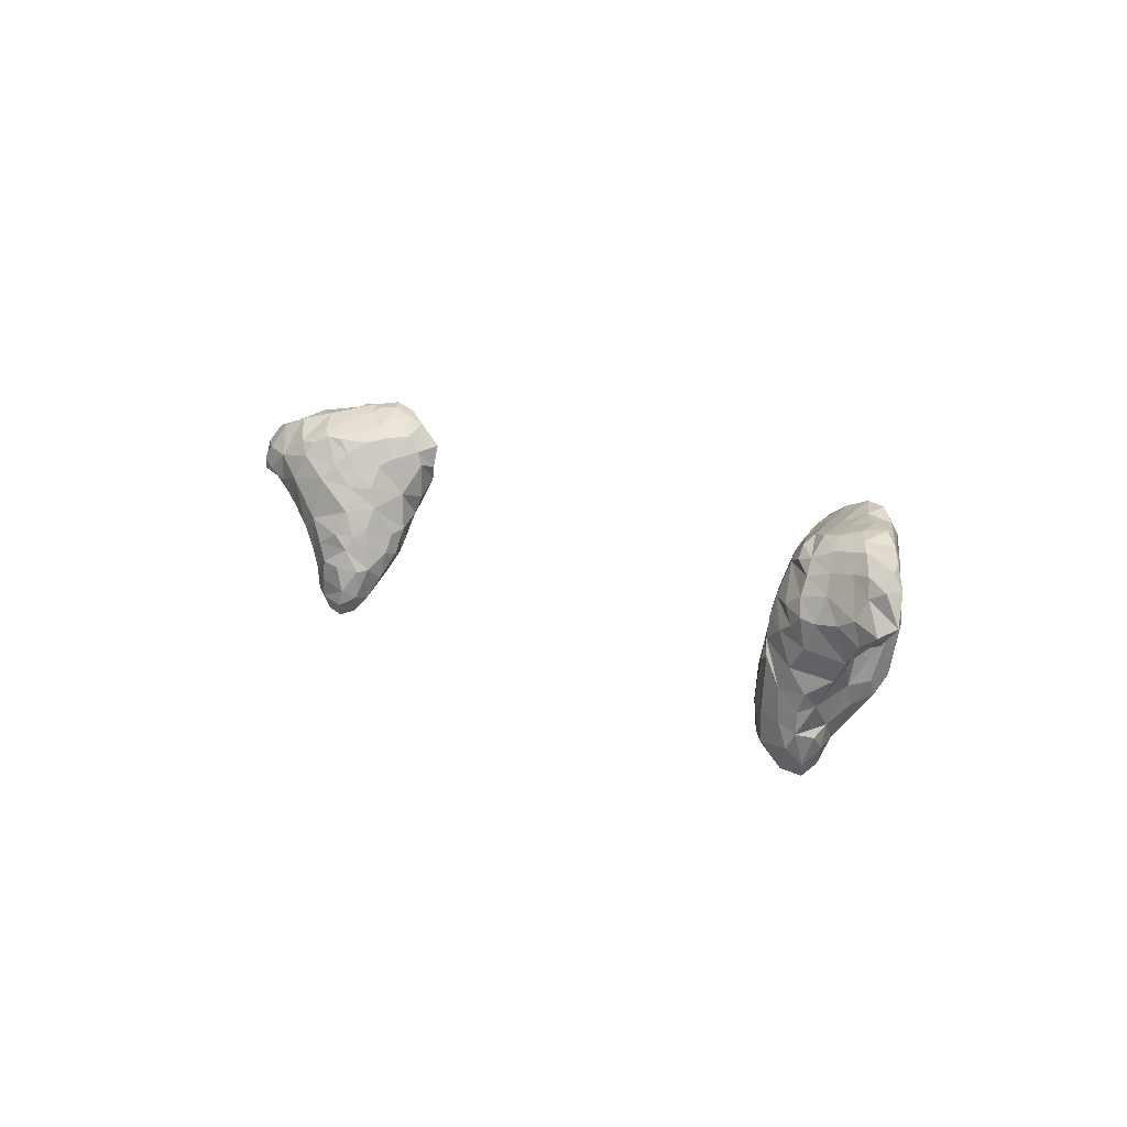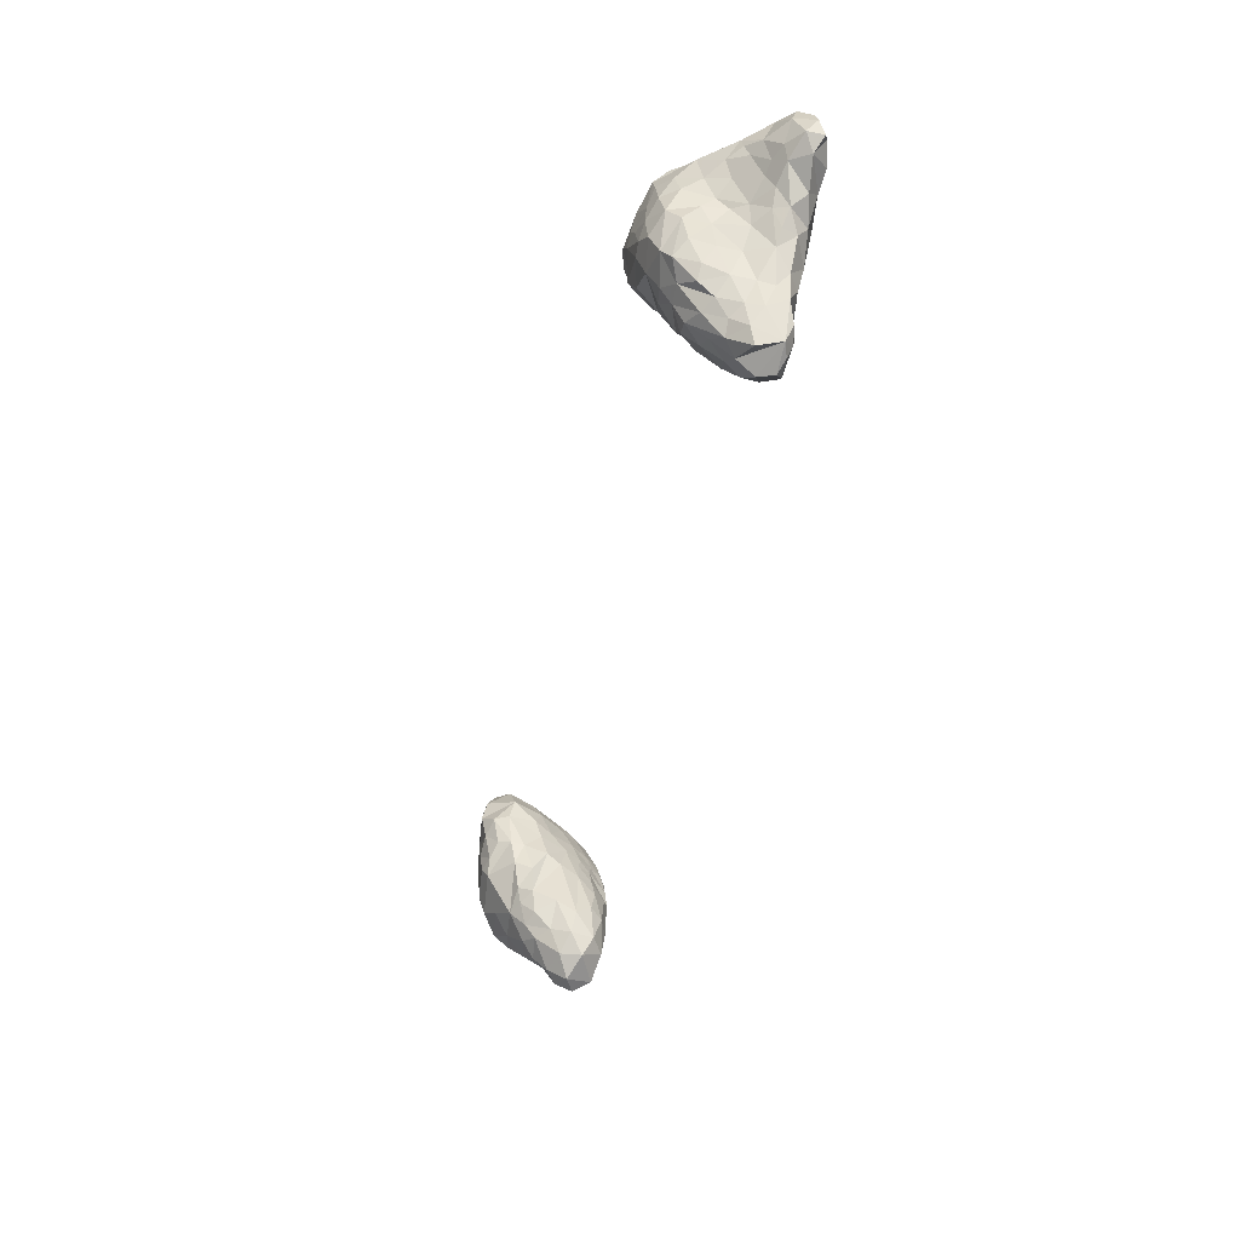
<metadata>
{"format":"obj","ext":"obj","renderer":"f3d","projection":"perspective","resolution":1024,"background":"white","views":[{"elev":13.1,"azim":51.6,"up":"+Y"},{"elev":-51.9,"azim":-102.5,"up":"+Y"}]}
</metadata>
<code>
g
v -83.52 109.4 -96.94
v -84.19 112.4 -97.9
v -79.16 108.5 -101.2
v -81.2 107.9 -98.17
v -76.31 105.6 -97.57
v -75.81 106.9 -102.1
v -73.82 104.2 -102.2
v -74.83 103.6 -99.94
v -72.78 101.1 -100.7
v -72.12 100.9 -98.32
v -72.35 107 -104.9
v -71.69 113.5 -111.1
v -74.27 115.3 -108.5
v -83.22 110.1 -99.61
v -81.87 111.7 -96.09
v -83.69 114.7 -98.17
v -82.64 114.4 -101.2
v -82.38 117.8 -100.2
v -80.38 110.8 -101.8
v -78.67 118.4 -99.12
v -80.17 114 -96.43
v -78.73 114.5 -104.2
v -77.78 110.7 -103
v -76.36 113.8 -105.5
v -76.22 118.2 -106.7
v -75.67 109.6 -103.5
v -76.47 116.1 -106.3
v -73.12 112.3 -107.5
v -78.38 110.2 -95.27
v -75.15 108.3 -95.78
v -73.98 113.3 -95.5
v -79.6 118.9 -102.6
v -75.16 121.1 -105.9
v -74.26 120.1 -100.5
v -64.86 84.57 -99.12
v -63.82 83.73 -103.1
v -62.6 84.09 -98.38
v -60.43 83.05 -99.24
v -68.03 95.62 -111
v -66.29 93.49 -111.3
v -63.12 90.91 -110.2
v -61.05 95.29 -113.5
v -60.32 89.27 -108.4
v -60.32 92.33 -111.7
v -67.57 91.31 -98.76
v -68.23 92.99 -100.8
v -67.69 94.53 -107
v -66.56 95.47 -97.18
v -66.83 89.4 -102.2
v -66.18 90.37 -104.8
v -67.93 93.94 -103.4
v -65.13 86.49 -103.9
v -65.72 87.83 -97.97
v -65.42 91.76 -108.6
v -63.37 86.61 -97.48
v -64.16 88.99 -106.6
v -62.58 90.25 -96.88
v -62.25 86.97 -106.6
v -60.19 85.64 -104.8
v -61.77 93.92 -96.75
v -69.26 99.52 -113.1
v -69.08 99.26 -109.1
v -69.89 103.9 -114
v -69.65 104.3 -109.8
v -69.09 106.7 -116.1
v -67.17 97.31 -114.9
v -66.38 99.75 -116.3
v -65.78 104.3 -117.8
v -64.28 95.43 -113.6
v -61.27 106.2 -118.6
v -63.48 106.8 -118.7
v -61.8 97.86 -115.4
v -61.49 101.8 -117.2
v -70.93 98.75 -101.2
v -71.98 103.7 -96.64
v -71.07 103.3 -104.5
v -69.02 95.63 -98.84
v -69.07 99.21 -105.4
v -70.82 107.5 -107.3
v -67.79 100.1 -96.33
v -62.62 97.55 -96.32
v -64.18 102.2 -96.03
v -69.8 115.6 -114.9
v -71.85 118.5 -112.1
v -70.23 107.7 -111.3
v -70.85 109.7 -109.2
v -70.11 112 -114
v -68.18 111.9 -116.8
v -67.3 116.7 -117
v -65.66 113 -117.9
v -65.63 109 -118.2
v -62.46 117 -118.7
v -62.57 110.9 -119
v -62.08 119.7 -118.1
v -66.33 116.6 -97.77
v -66.02 118.8 -100.5
v -63.93 117.9 -99.72
v -62.47 110 -97.03
v -61.05 112.5 -99.27
v -61.78 117.5 -101.2
v -60.73 118.4 -104.1
v -68.99 109.5 -94.87
v -69.77 116.6 -97.37
v -66.55 114.1 -96.19
v -70.31 121.8 -111
v -67.63 122.1 -115
v -67.18 122.3 -109.2
v -68.18 122.7 -111.9
v -66.39 119.9 -117.2
v -65.86 122.8 -112.4
v -63.84 121.7 -109.8
v -63.22 122.6 -112
v -63.23 123.2 -115.8
v -61.1 122.6 -113.6
v -69.93 121.3 -104.3
v -64.69 120.4 -105.6
v -59.1 83.74 -101.7
v -57.97 91.15 -109
v -57.35 94.53 -111.5
v -54.95 94.94 -108.9
v -58.55 85.49 -97.93
v -58.2 87.75 -105.7
v -57.66 88.45 -98.03
v -58.42 93.21 -97.41
v -56.45 87.08 -100.5
v -57 86.49 -103.3
v -55.42 90.48 -105.3
v -54.83 92.57 -102.3
v -55.54 92.22 -100.2
v -58.82 99.02 -114.9
v -57.28 105 -117.5
v -55.81 97.14 -111.7
v -55.54 102.3 -114
v -54.11 105.6 -114.6
v -54.17 99.14 -107.6
v -53.83 99.94 -110.1
v -53.89 106.7 -110
v -59.08 99.51 -97.67
v -57.21 96.56 -98.82
v -57.83 103.9 -99.5
v -58.32 108.4 -101
v -56.74 99.36 -99.94
v -55.44 100.5 -102.4
v -55.28 104.4 -104.4
v -56.05 108.3 -104.2
v -54.25 95.56 -106
v -55.18 97.19 -102.2
v -59.53 111.6 -119.4
v -60.92 113.9 -119.2
v -59.13 118.1 -118.8
v -58.95 119.5 -108.7
v -57.56 115.1 -119.6
v -55.75 108.6 -118.5
v -54.01 111.3 -117.6
v -52.76 112.2 -113.8
v -53.23 114.7 -113.3
v -54.36 115.3 -118.8
v -54.8 117.8 -112.4
v -58.43 111.3 -102.2
v -59.93 114.8 -101.6
v -56.84 117.5 -108.3
v -58.49 116.8 -105.1
v -55.02 113.6 -108.9
v -56.26 112.4 -106.4
v -59.89 121.7 -116.9
v -58.1 121.2 -114.6
v -58.14 120.9 -112.6
v -56.69 119.6 -116.8
v 56.31 92.76 -109.5
v 57.03 94.92 -111.9
v 59.03 89.45 -108.9
v 58.67 91.69 -110.7
v 59.43 94.63 -113.3
v 54.41 94.39 -106.2
v 55.03 92.97 -102.6
v 55.56 88.79 -103.3
v 56.46 89.02 -99.28
v 56.77 89.84 -106.6
v 58.24 86.01 -104.7
v 57.25 85.5 -101
v 57.6 94.47 -97.69
v 59.4 88.42 -97.31
v 60.26 93.52 -96.52
v 54.39 101.9 -113.6
v 53.64 100.3 -110.6
v 53.66 106.1 -114.6
v 53.84 104.7 -108.1
v 53.43 105.4 -112.3
v 54.79 96.23 -110.2
v 54.73 106.5 -116.7
v 55.83 97.32 -112.6
v 56.76 104.2 -117.7
v 58.57 101.8 -117.6
v 59.38 103.9 -118.6
v 59.36 107 -119
v 55.92 95.47 -99.86
v 54.48 103.2 -105.7
v 55.58 106 -104
v 55.73 102.2 -102.2
v 56.59 105.5 -102
v 57.04 99.66 -98.99
v 57.55 103.2 -99.58
v 57.26 107.8 -101.8
v 58.24 105.9 -99.73
v 56.38 113.4 -119.6
v 53.01 111.5 -115.3
v 52.92 115.3 -114.4
v 54.05 108.8 -109.3
v 53.87 112.2 -110.4
v 55.28 111.1 -107.4
v 54.05 111.2 -117.7
v 56.19 117.2 -118.8
v 56.72 119.1 -110.6
v 56.44 109.2 -118.7
v 55.43 115.7 -109.2
v 61.39 111.4 -119
v 55.95 108.2 -104.4
v 57.63 111.3 -102.9
v 59.17 108.2 -99.44
v 59.66 110.9 -99.86
v 60.01 114.2 -101.4
v 58.08 115.4 -105
v 59.09 117.9 -105.7
v 60.03 116.6 -102.9
v 55.57 120.1 -115
v 58.38 121.3 -117.3
v 59.66 122 -113.9
v 61.21 83.25 -102.8
v 62.74 84.84 -98.35
v 64.21 83.46 -101.3
v 64.39 84.72 -104.2
v 61.62 90.7 -110.5
v 63.14 88.51 -108.3
v 65.66 91.13 -109.7
v 64.78 94.43 -112.7
v 68.36 95.02 -111.8
v 62.35 85.75 -106.1
v 65.14 88.61 -106.3
v 64.46 88.46 -97.57
v 63.59 92.36 -96.87
v 65.28 85.62 -100.2
v 66.16 91.02 -97.81
v 66.29 87.88 -103.1
v 67.15 90.15 -100.7
v 67.81 94.19 -107.7
v 66.89 94.61 -97.37
v 67.16 91.76 -103.2
v 68.56 95.6 -99.44
v 62.52 97.12 -115.4
v 63.35 105.7 -118.5
v 64.75 102.8 -118.1
v 68.72 97.73 -114.4
v 65.89 99.97 -116.8
v 69.22 97.61 -110.1
v 69.55 101.2 -109.2
v 68.36 105 -117.3
v 70.38 103 -111.4
v 70.61 107.4 -112.6
v 59.75 101.2 -96.83
v 60.9 108.1 -97.26
v 68.88 97.64 -105.7
v 68.35 97.68 -97.22
v 71.03 101.2 -103
v 69.87 103.3 -106.2
v 70.12 105.4 -108.3
v 72.25 100.3 -98.98
v 71.01 107 -106.2
v 61.21 104.8 -96.36
v 61.78 102.2 -95.91
v 64.13 97.97 -96.13
v 66.46 101.5 -95.93
v 67.12 108 -95.32
v 69.39 105.1 -95.72
v 62.01 108 -119
v 62.37 116.4 -119
v 61.03 118.9 -119
v 66.1 113.4 -117.6
v 66.42 109.7 -117.6
v 68.99 109.4 -116.1
v 69.19 119.1 -114.8
v 70.38 107.4 -109.4
v 70.41 110.7 -114
v 70.73 110.3 -110.9
v 69.32 113.1 -115.7
v 68.38 116.7 -116
v 70.81 114.3 -113
v 61.58 111.1 -97.82
v 62.66 116.1 -99.66
v 61.99 118.8 -103.1
v 64.09 118.7 -100.6
v 65.3 117 -98.29
v 64.22 119.9 -102.8
v 68.11 117.7 -98.07
v 68.56 115.3 -96.81
v 71.82 109.9 -106.6
v 72.07 116.3 -97.81
v 64.5 106.8 -95.65
v 65.6 110.8 -95.62
v 68.65 112.6 -95.6
v 69.26 109.7 -94.98
v 71.59 109.1 -95.51
v 61 120.2 -108.4
v 60.67 121.2 -111.3
v 63.08 121.7 -118.3
v 63.63 122.4 -111.9
v 63.61 123.3 -114.3
v 66.78 122.9 -114.3
v 66.81 120 -116.3
v 67.22 122.4 -110.5
v 70.13 121.2 -112.4
v 71.04 122.1 -108
v 64.87 121.2 -107.5
v 67.32 120.4 -101.3
v 68.03 121.5 -105.8
v 70.25 121 -101.7
v 73.15 105.9 -103.2
v 74.24 108.3 -103.6
v 75.16 103.7 -98.25
v 78.39 106.7 -100.4
v 78.82 107 -96.97
v 81.18 107.5 -98.79
v 72.9 114 -108.8
v 72.39 117.4 -111.2
v 74.81 118.7 -108.7
v 72.63 113.2 -96.72
v 71.61 119.2 -99.17
v 74.3 111.9 -105.3
v 75.61 116.5 -107.1
v 76.1 116.8 -98.22
v 78.12 111.5 -102.9
v 77.63 117.5 -106
v 79.91 114.1 -97.39
v 78.53 115 -104.3
v 79.08 116.9 -98.17
v 80.49 118.5 -102.4
v 82.04 117.8 -100
v 82.39 109.1 -96.79
v 81.83 113.2 -101.9
v 83.3 115.3 -100.5
v 82.49 115.3 -98.14
v 75.37 109.5 -96.04
v 78.46 110.8 -96.36
v 72.43 121.6 -103.9
v 74.69 121.7 -106.5
v 74.92 120.8 -101.5
v 77 119.8 -99.8
v 77.31 120 -105.3
v 84.18 110.5 -98.89
g
f 1 2 14
f 4 4 4
f 3 3 3
f 5 4 3
f 8 5 3
f 7 6 11
f 1 14 4
f 2 2 1
f 18 32 32
f 17 32 22
f 29 4 30
f 6 26 11
f 31 21 29
f 35 35 36
f 38 37 35
f 74 78 51
f 45 48 77
f 35 35 36
f 53 45 35
f 55 53 35
f 53 45 45
f 49 50 52
f 60 81 48
f 64 85 63
f 64 79 85
f 39 62 61
f 69 67 72
f 80 75 10
f 75 30 5
f 87 88 65
f 90 92 149
f 89 109 90
f 149 92 152
f 101 97 100
f 102 31 30
f 110 112 113
f 111 110 107
f 33 115 105
f 125 38 117
f 44 118 43
f 121 37 38
f 121 123 121
f 121 121 37
f 43 122 59
f 123 139 124
f 125 129 123
f 124 139 139
f 120 146 127
f 129 139 124
f 133 137 136
f 139 139 139
f 142 143 140
f 137 144 136
f 135 146 120
f 168 156 157
f 134 155 134
f 152 157 154
f 157 156 154
f 158 163 156
f 145 159 141
f 164 162 159
f 165 166 168
f 168 158 156
f 228 229 180
f 176 175 174
f 180 182 177
f 228 180 179
f 185 187 188
f 186 206 186
f 175 197 189
f 198 203 217
f 203 204 219
f 206 211 186
f 215 207 209
f 211 205 214
f 205 275 216
f 213 302 213
f 212 276 275
f 210 222 215
f 212 226 226
f 303 227 213
f 212 226 276
f 226 212 225
f 171 171 232
f 234 236 245
f 236 234 235
f 237 238 231
f 241 229 230
f 242 242 244
f 242 246 242
f 246 270 240
f 266 248 263
f 249 173 253
f 193 251 253
f 281 257 258
f 268 260 260
f 262 270 246
f 266 318 318
f 270 268 269
f 216 277 278
f 277 284 279
f 285 280 286
f 283 295 281
f 295 283 322
f 226 304 226
f 304 307 304
f 304 307 308
f 307 306 309
f 309 311 310
f 310 311 311
f 266 318 318
f 318 266 316
f 318 320 318
f 319 320 318
f 319 321 319
f 321 337 320
f 322 323 324
f 330 317 327
f 319 321 321
f 334 336 336
f 336 346 336
f 346 336 335
f 336 336 336
f 340 336 336
f 336 340 339
f 318 301 273
f 341 342 325
f 346 326 296
f 311 344 311
f 345 343 345
f 345 346 335
f 348 337 348
f 338 339 348
f 340 348 339
f 339 348 348
f 338 348 321
f 321 321 321
f 346 346 345
f 345 335 347
f 344 345 347
f 345 346 345
f 324 331 328
f 344 324 311
f 324 344 347
f 344 343 345
f 343 344 311
f 315 345 343
f 311 324 323
f 310 311 323
f 337 332 342
f 342 320 337
f 320 341 318
f 341 320 342
f 325 301 341
f 341 301 318
f 333 339 338
f 340 332 348
f 321 321 348
f 321 321 321
f 346 336 346
f 335 336 339
f 336 334 340
f 335 339 333
f 333 338 333
f 333 338 330
f 335 333 347
f 347 333 331
f 336 346 334
f 331 333 333
f 332 340 334
f 332 337 348
f 319 321 319
f 331 333 328
f 328 327 328
f 329 332 334
f 327 333 330
f 332 329 342
f 330 321 319
f 330 338 321
f 346 329 334
f 331 324 347
f 328 327 322
f 328 328 331
f 327 328 333
f 327 330 327
f 319 317 330
f 346 296 329
f 327 328 327
f 326 345 315
f 324 328 322
f 296 325 329
f 329 325 342
f 322 327 295
f 295 327 317
f 326 346 345
f 296 294 325
f 323 322 286
f 337 321 348
f 348 321 321
f 321 320 319
f 319 319 318
f 321 319 321
f 319 318 318
f 319 319 316
f 318 316 319
f 317 319 316
f 316 319 316
f 316 316 263
f 318 266 266
f 266 263 316
f 295 317 267
f 267 317 316
f 315 343 314
f 314 343 311
f 315 313 326
f 313 314 312
f 315 314 313
f 312 292 313
f 289 302 223
f 292 302 289
f 310 280 308
f 314 311 309
f 309 310 307
f 307 310 308
f 280 310 280
f 306 305 309
f 314 309 312
f 312 305 303
f 305 312 309
f 304 308 276
f 306 307 304
f 292 312 302
f 304 304 226
f 312 303 302
f 303 305 227
f 226 304 276
f 306 304 226
f 227 305 306
f 306 226 227
f 303 213 302
f 299 325 294
f 325 299 301
f 273 300 272
f 301 299 300
f 300 273 301
f 299 298 300
f 299 294 288
f 299 288 298
f 298 272 300
f 298 287 272
f 287 260 297
f 260 287 260
f 296 293 294
f 295 267 281
f 293 296 326
f 293 290 291
f 294 293 291
f 326 313 293
f 292 293 313
f 290 293 292
f 290 292 289
f 288 291 288
f 291 288 294
f 291 290 288
f 288 290 289
f 288 287 298
f 287 221 220
f 289 224 288
f 288 221 288
f 221 288 224
f 298 287 287
f 287 260 287
f 289 223 224
f 224 224 223
f 224 288 224
f 287 220 260
f 221 287 288
f 260 220 219
f 310 323 280
f 280 323 286
f 286 283 282
f 322 283 286
f 282 283 258
f 282 258 279
f 280 280 285
f 285 286 284
f 284 286 282
f 284 282 279
f 285 284 277
f 279 256 256
f 279 256 278
f 308 280 285
f 285 275 308
f 277 279 278
f 275 277 216
f 275 285 277
f 216 278 274
f 274 278 250
f 276 308 275
f 276 212 212
f 212 275 205
f 214 195 192
f 195 214 216
f 272 297 273
f 272 287 297
f 297 271 273
f 271 297 268
f 297 260 268
f 268 270 271
f 270 269 183
f 268 268 269
f 269 202 259
f 267 264 265
f 264 267 316
f 281 267 265
f 264 316 263
f 265 255 257
f 255 265 264
f 318 273 266
f 266 266 262
f 263 261 264
f 262 248 266
f 263 248 261
f 261 248 247
f 273 271 266
f 266 271 262
f 264 261 255
f 261 247 245
f 254 261 245
f 271 270 262
f 260 268 268
f 260 219 268
f 257 281 265
f 258 257 256
f 256 279 258
f 256 257 252
f 257 254 252
f 283 281 258
f 256 256 252
f 256 252 253
f 255 261 254
f 257 255 254
f 252 254 236
f 252 256 252
f 252 236 235
f 236 252 252
f 251 256 253
f 253 252 249
f 256 251 250
f 250 251 194
f 249 252 235
f 250 278 256
f 274 250 195
f 195 216 274
f 195 250 194
f 194 251 193
f 193 253 173
f 173 249 173
f 173 235 173
f 248 262 246
f 247 248 242
f 248 246 242
f 247 242 244
f 246 240 242
f 245 247 238
f 234 245 238
f 244 242 241
f 241 242 239
f 244 241 243
f 247 244 243
f 247 243 238
f 241 239 241
f 243 241 230
f 241 230 241
f 242 240 239
f 239 229 241
f 241 230 230
f 243 230 231
f 238 243 231
f 230 230 231
f 270 183 240
f 240 182 239
f 233 237 171
f 237 228 179
f 238 237 233
f 259 183 269
f 239 182 229
f 240 183 182
f 178 171 179
f 237 179 171
f 254 245 236
f 235 173 249
f 232 234 233
f 234 232 235
f 238 233 234
f 173 235 232
f 232 233 171
f 173 232 172
f 170 173 172
f 171 171 178
f 232 171 172
f 230 230 230
f 230 229 230
f 230 229 228
f 231 230 228
f 228 237 231
f 302 213 223
f 213 303 213
f 227 225 213
f 227 226 225
f 213 213 213
f 213 225 215
f 213 225 213
f 223 222 224
f 223 215 222
f 224 222 221
f 221 218 220
f 221 222 218
f 220 218 219
f 223 213 215
f 218 210 217
f 218 203 219
f 217 210 208
f 203 218 217
f 222 210 218
f 214 205 216
f 212 212 205
f 205 212 205
f 205 214 205
f 225 212 207
f 205 212 205
f 207 212 205
f 211 205 205
f 215 209 210
f 210 209 208
f 211 190 186
f 215 225 207
f 207 211 206
f 207 205 211
f 207 206 209
f 209 206 208
f 219 204 268
f 268 204 269
f 204 203 200
f 200 203 198
f 204 202 269
f 204 200 202
f 259 202 202
f 202 200 199
f 202 201 259
f 202 199 201
f 200 202 202
f 200 198 199
f 199 196 201
f 201 181 259
f 217 197 198
f 198 197 199
f 187 217 208
f 217 187 197
f 197 187 189
f 199 197 175
f 199 175 196
f 189 189 174
f 192 195 194
f 192 194 193
f 173 173 173
f 173 173 173
f 190 192 192
f 192 194 192
f 192 193 186
f 193 184 186
f 184 173 191
f 190 211 214
f 214 192 190
f 184 193 173
f 191 173 173
f 189 191 170
f 191 173 170
f 186 186 186
f 186 186 190
f 190 192 186
f 186 184 186
f 188 186 184
f 185 191 189
f 184 191 185
f 189 185 189
f 208 206 188
f 206 186 188
f 208 188 187
f 188 184 185
f 187 185 189
f 185 189 189
f 259 181 183
f 181 182 183
f 178 172 171
f 182 181 177
f 182 180 229
f 179 176 178
f 181 201 196
f 181 196 177
f 174 169 178
f 177 175 176
f 177 176 180
f 176 174 178
f 176 179 180
f 174 189 189
f 196 175 177
f 175 189 174
f 170 173 173
f 169 170 172
f 169 172 178
f 172 169 172
f 172 172 171
f 189 169 174
f 169 189 170
f 161 167 151
f 167 158 166
f 168 150 165
f 150 168 157
f 114 167 166
f 166 158 168
f 151 151 114
f 167 161 158
f 114 151 167
f 114 114 167
f 161 163 158
f 162 164 161
f 161 164 163
f 164 145 137
f 163 137 155
f 159 159 145
f 145 164 159
f 145 141 144
f 151 101 162
f 162 160 159
f 160 159 159
f 141 99 98
f 151 101 151
f 162 100 160
f 99 141 159
f 156 155 154
f 157 154 154
f 156 163 155
f 154 155 153
f 137 163 164
f 153 134 153
f 134 153 155
f 152 154 148
f 154 154 153
f 154 153 153
f 148 154 153
f 151 162 161
f 150 157 152
f 150 152 92
f 149 152 148
f 148 70 71
f 165 150 94
f 148 71 93
f 147 146 143
f 137 145 144
f 144 143 135
f 135 143 146
f 98 140 141
f 144 141 140
f 144 140 143
f 143 142 147
f 142 139 139
f 147 142 139
f 139 124 139
f 139 138 139
f 139 60 124
f 140 138 142
f 142 138 139
f 134 155 137
f 134 137 133
f 136 144 135
f 136 135 136
f 135 120 136
f 153 134 131
f 134 134 131
f 134 133 131
f 131 73 73
f 136 136 132
f 136 132 133
f 136 119 132
f 132 136 132
f 119 136 120
f 130 133 132
f 132 119 119
f 73 131 133
f 132 132 119
f 132 119 42
f 73 133 130
f 73 73 67
f 72 130 42
f 130 72 73
f 132 42 130
f 139 129 128
f 139 128 147
f 129 139 139
f 146 147 128
f 127 146 128
f 120 118 119
f 129 125 128
f 128 126 127
f 125 126 128
f 139 123 124
f 124 123 123
f 124 123 129
f 118 127 122
f 127 118 120
f 127 126 122
f 123 121 125
f 124 57 123
f 124 123 123
f 122 43 118
f 123 121 123
f 122 59 59
f 123 121 123
f 126 125 117
f 126 59 122
f 57 55 123
f 123 55 121
f 121 55 37
f 59 126 117
f 59 117 59
f 119 120 119
f 119 118 44
f 44 58 41
f 119 44 42
f 121 38 125
f 151 116 101
f 116 151 111
f 116 115 96
f 111 107 116
f 107 115 116
f 115 103 96
f 115 107 105
f 33 34 115
f 112 114 113
f 113 114 165
f 165 114 166
f 112 111 114
f 114 111 151
f 114 111 114
f 113 94 109
f 111 151 111
f 94 113 165
f 112 111 111
f 110 111 112
f 109 113 109
f 109 109 89
f 108 107 110
f 113 109 106
f 108 110 106
f 110 113 106
f 106 109 105
f 106 109 109
f 109 109 89
f 107 108 105
f 105 108 106
f 84 109 83
f 105 109 84
f 104 102 98
f 102 104 31
f 95 104 97
f 103 104 95
f 31 103 34
f 103 31 104
f 97 101 116
f 100 162 101
f 160 99 159
f 99 104 98
f 97 97 100
f 97 100 97
f 100 97 160
f 160 97 99
f 97 95 97
f 97 97 96
f 96 97 116
f 97 104 99
f 97 96 95
f 103 95 96
f 103 115 34
f 11 86 79
f 86 11 28
f 11 79 11
f 94 150 92
f 149 148 93
f 109 94 92
f 90 93 91
f 90 109 92
f 93 90 149
f 91 68 65
f 90 91 88
f 89 88 83
f 89 90 88
f 88 91 65
f 83 88 87
f 87 86 12
f 87 65 85
f 12 86 28
f 86 87 85
f 86 85 79
f 83 109 89
f 84 83 12
f 83 87 12
f 98 102 82
f 98 82 140
f 82 81 138
f 102 80 82
f 82 48 81
f 102 75 80
f 102 30 75
f 140 82 138
f 138 81 139
f 139 81 60
f 81 48 48
f 80 48 82
f 10 77 80
f 80 77 48
f 76 64 78
f 74 7 76
f 64 62 78
f 78 62 47
f 10 74 77
f 74 76 74
f 74 76 78
f 77 74 74
f 11 79 76
f 11 76 7
f 7 7 9
f 7 74 9
f 75 10 10
f 10 10 9
f 9 7 9
f 9 10 9
f 10 9 74
f 9 9 9
f 9 9 74
f 73 70 131
f 70 73 68
f 67 73 72
f 70 148 153
f 70 153 131
f 68 73 67
f 42 69 72
f 71 91 93
f 68 91 71
f 71 70 68
f 67 72 67
f 67 69 66
f 66 69 40
f 65 68 67
f 65 67 67
f 66 63 67
f 61 66 39
f 63 65 67
f 47 62 39
f 39 66 40
f 79 64 76
f 85 65 63
f 64 63 61
f 63 66 61
f 64 61 62
f 60 57 124
f 57 60 45
f 58 44 43
f 59 58 43
f 59 35 36
f 56 58 52
f 59 36 58
f 54 41 56
f 41 58 56
f 52 58 36
f 55 35 37
f 35 52 36
f 48 45 60
f 54 47 40
f 54 56 50
f 45 53 57
f 52 50 56
f 57 53 55
f 35 49 52
f 35 53 35
f 48 48 45
f 45 48 45
f 46 51 49
f 51 50 49
f 51 47 50
f 47 54 50
f 45 49 35
f 77 46 45
f 78 47 51
f 46 77 74
f 74 51 46
f 46 49 45
f 42 44 41
f 41 69 42
f 69 54 40
f 54 69 41
f 47 39 40
f 117 38 35
f 35 59 117
f 37 35 35
f 32 34 33
f 32 32 33
f 33 25 32
f 20 32 18
f 33 84 25
f 84 33 105
f 31 29 30
f 30 4 5
f 29 15 15
f 15 4 29
f 29 4 4
f 21 15 29
f 15 1 4
f 15 2 15
f 15 2 1
f 28 13 12
f 26 28 11
f 26 26 26
f 26 26 11
f 26 26 6
f 26 11 11
f 27 13 24
f 13 28 24
f 24 28 26
f 24 26 26
f 20 34 32
f 34 20 31
f 25 13 27
f 22 27 24
f 22 24 23
f 23 26 3
f 32 25 22
f 25 27 22
f 21 31 20
f 19 22 23
f 23 24 26
f 3 23 3
f 17 22 19
f 3 19 3
f 19 23 3
f 18 32 17
f 20 16 21
f 17 19 14
f 14 3 4
f 3 3 4
f 20 18 16
f 21 2 15
f 16 18 16
f 16 2 21
f 16 18 17
f 2 16 16
f 2 16 2
f 15 2 2
f 2 17 14
f 14 19 3
f 1 4 4
f 25 84 13
f 13 84 12
f 6 7 7
f 5 8 75
f 75 8 10
f 8 9 10
f 9 9 9
f 26 6 6
f 6 7 8
f 7 6 6
f 5 8 8
f 8 7 9
f 8 8 9
f 8 9 9
f 3 6 3
f 6 3 26
f 8 3 6
f 4 3 4
f 3 3 3
f 16 17 2
f 2 2 2

</code>
